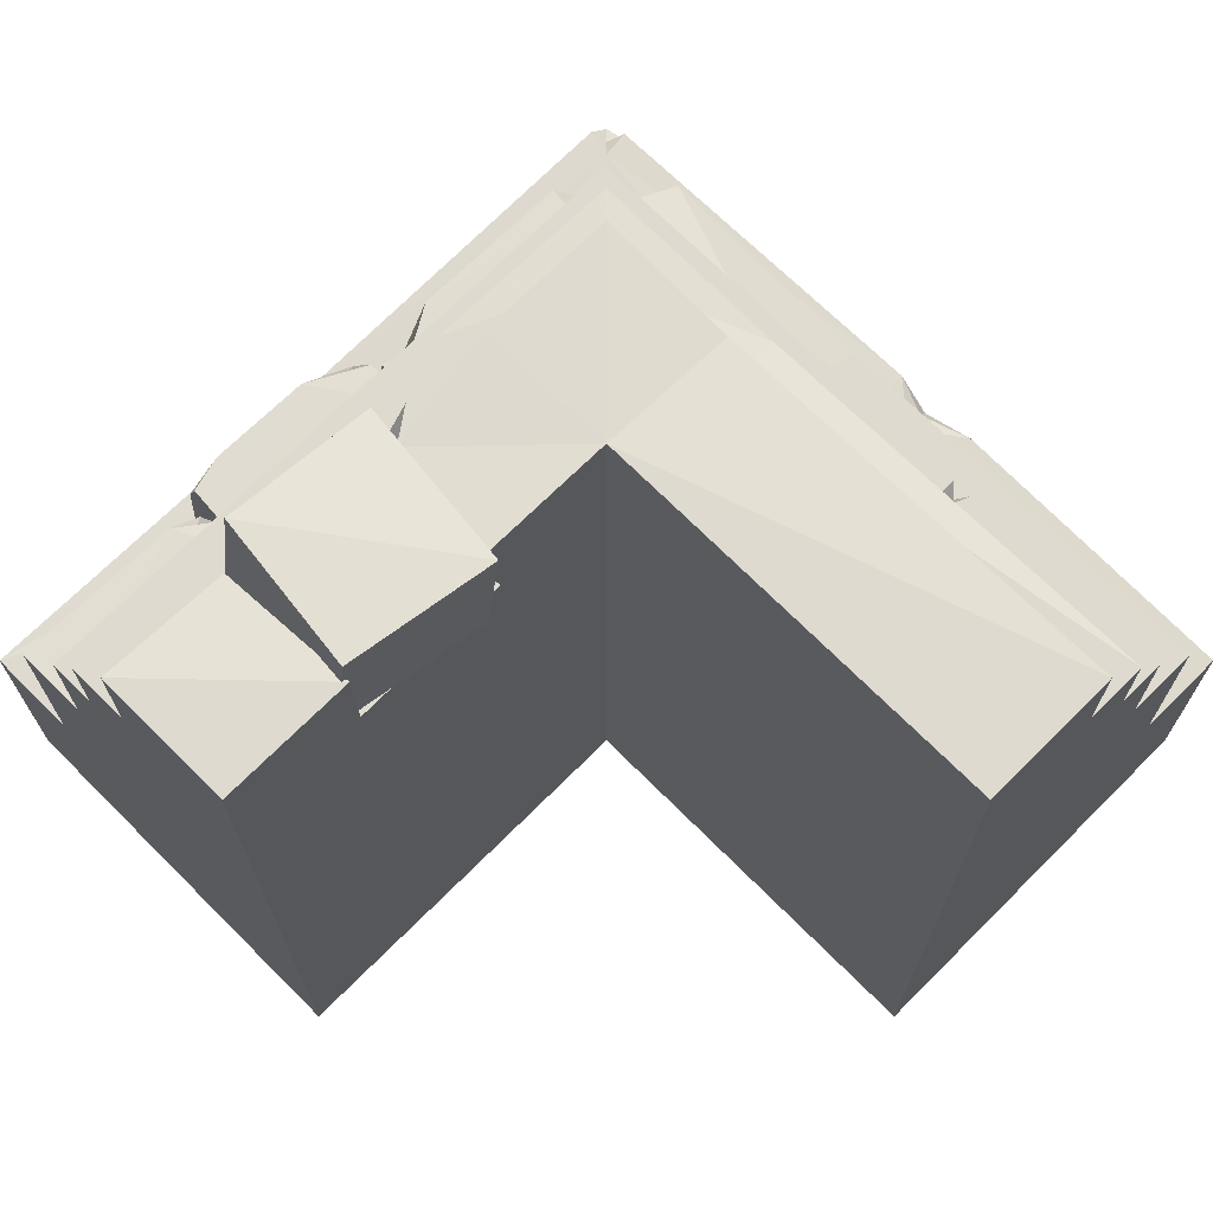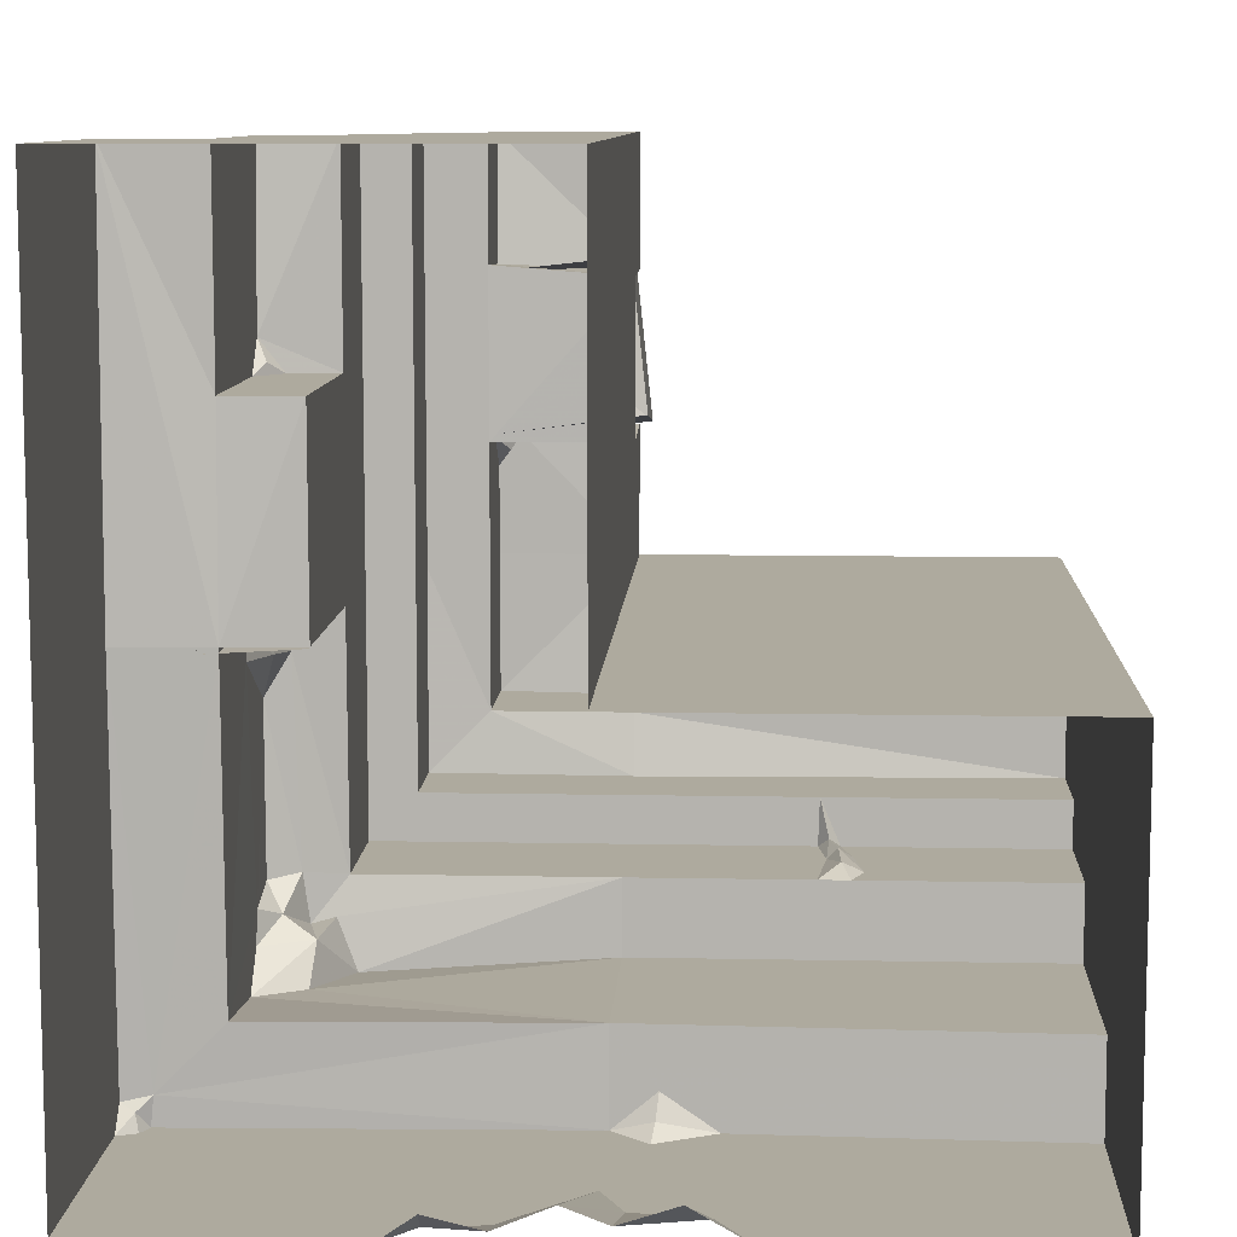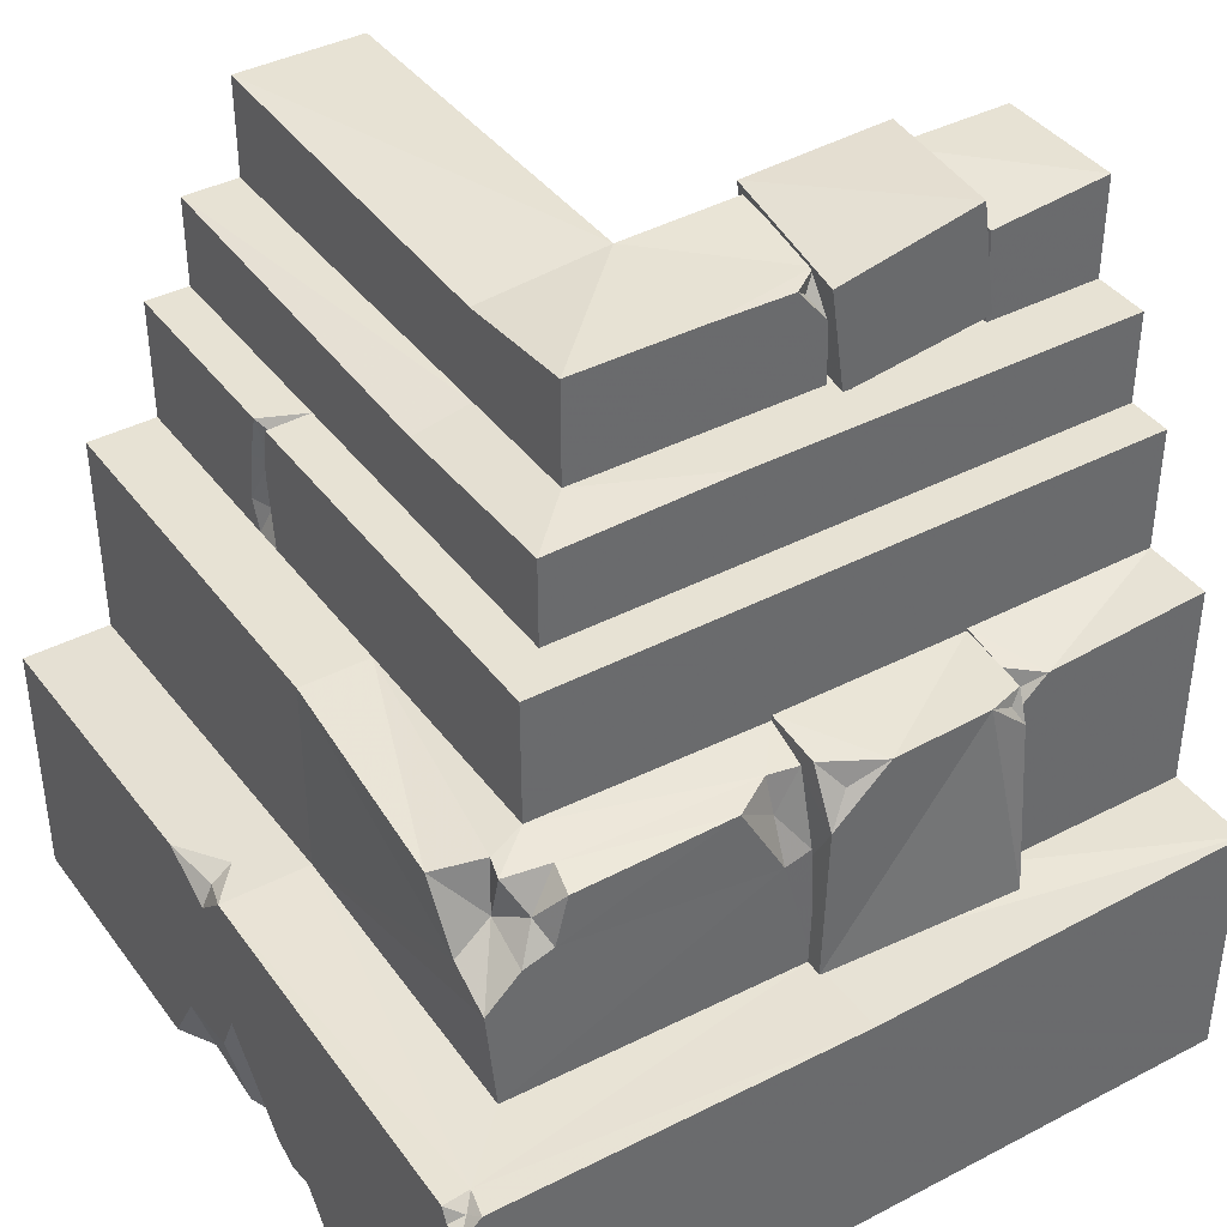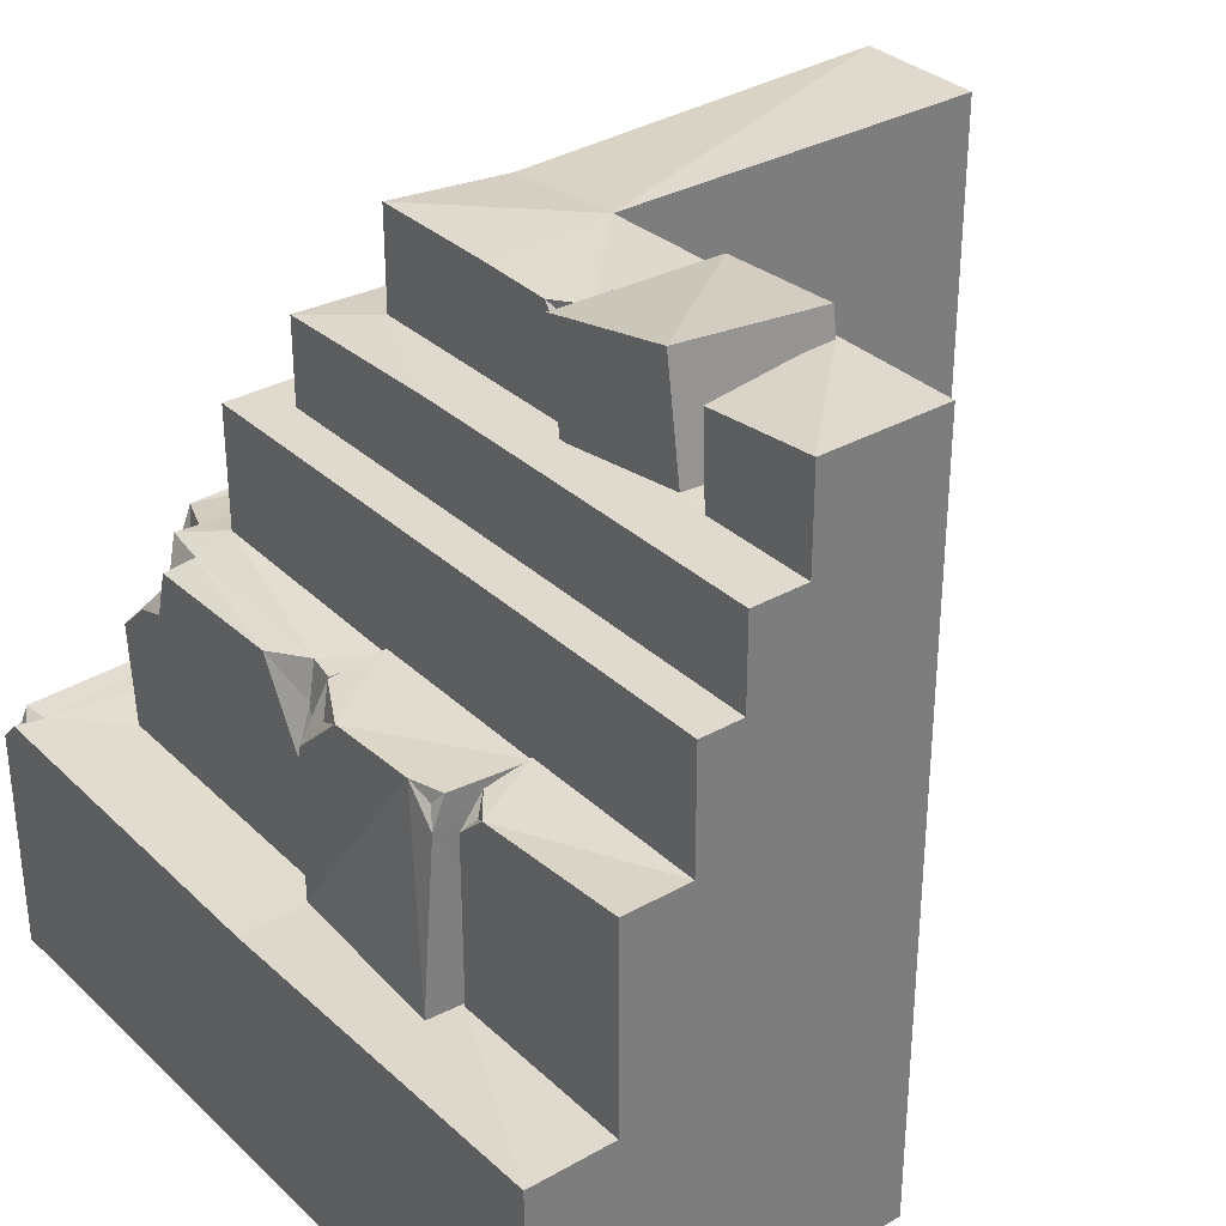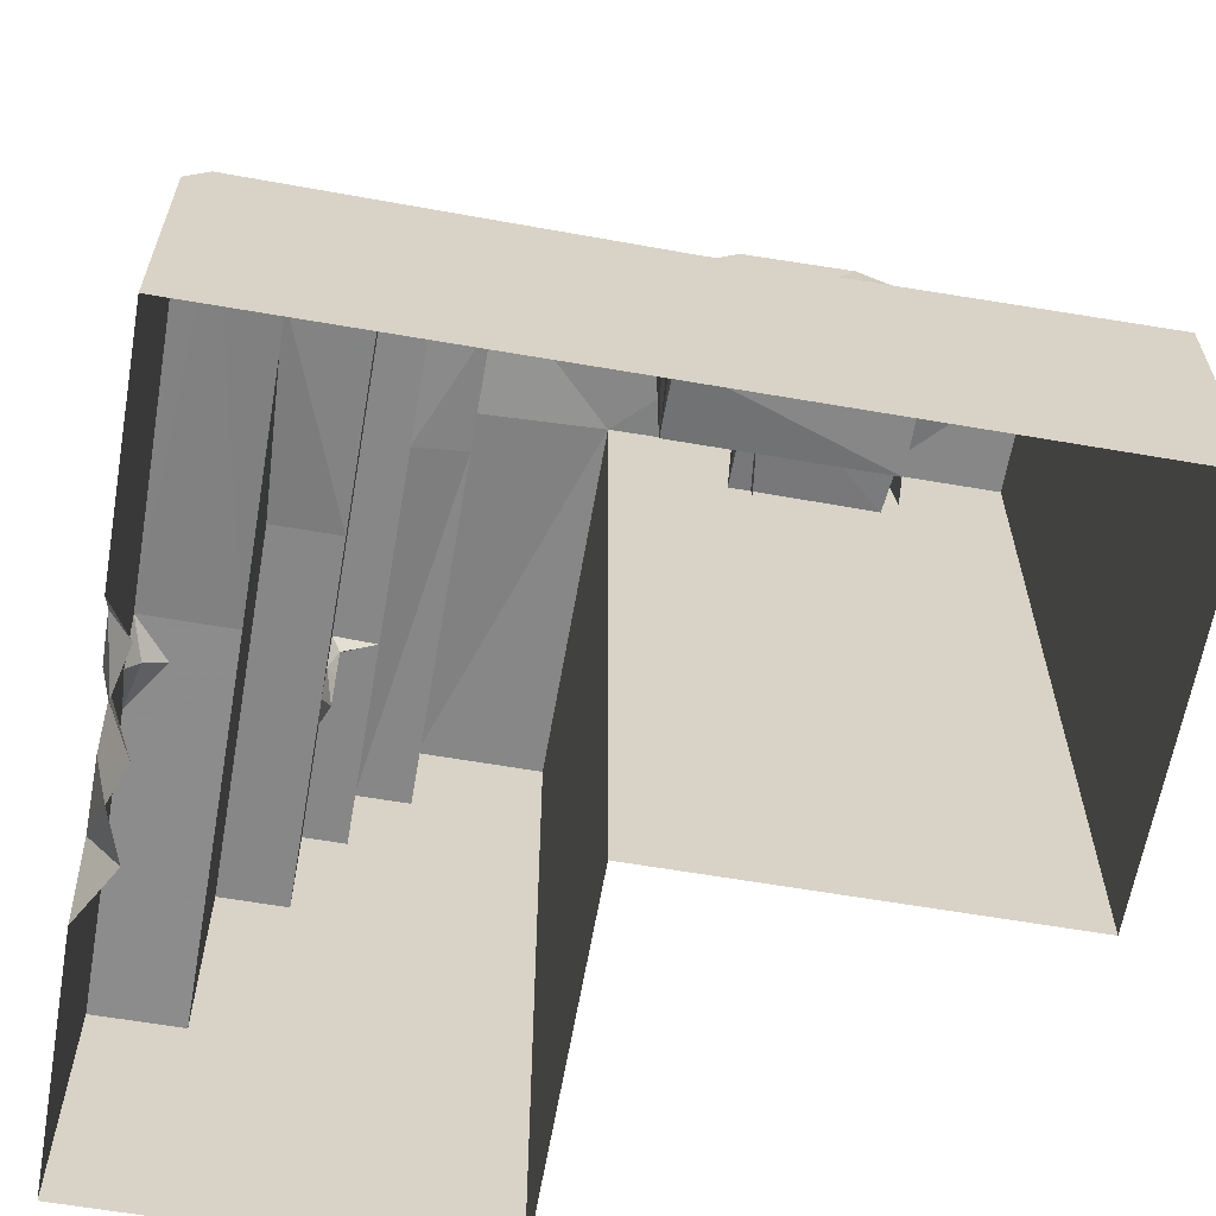
<metadata>
{"format":"obj","ext":"obj","renderer":"f3d","projection":"perspective","resolution":1024,"background":"white","views":[{"elev":71.0,"azim":-135.0,"up":"+Z"},{"elev":9.2,"azim":-177.0,"up":"+Y"},{"elev":39.9,"azim":57.2,"up":"+Z"},{"elev":32.6,"azim":141.8,"up":"+Z"},{"elev":-62.5,"azim":80.1,"up":"+Z"}]}
</metadata>
<code>
g qinhuangling_fuben_227_weiqiang03
v -128 3.3e-05 256
v 9e-06 4.4e-05 256
v 9e-06 9e-06 0
v -128 -3e-06 0
v 61.49 128 193.2
v -3.3e-05 128 -1.8e-05
v 42.8 128 223
v 61.49 128 223
v -128 -61.49 193.2
v -128 -3e-06 0
v -128 -76.06 152.5
v -128 -76.06 193.2
v -128 -42.8 223
v -128 -42.8 256
v -128 3.3e-05 256
v -128 -61.49 223
v -128 -98.98 83.72
v -128 -98.98 152.5
v -128 -128 4.8e-05
v -128 -128 83.72
v 98.98 128 83.72
v 128 128 83.72
v 128 128 1.3e-05
v 76.06 128 152.5
v 98.98 128 152.5
v 76.06 128 193.2
v -3.3e-05 128 256
v 42.8 128 256
v 9e-06 2.4e-05 0
v 9e-06 9e-06 0
v 9e-06 4.4e-05 256
v 76.06 64 152.5
v 76.06 3e-06 150.4
v 76.06 1e-06 83.73
v 76.06 64 83.73
v 76.06 3e-06 150.4
v 92.91 -2.5 148.8
v 76.06 1e-06 83.73
v 76.06 64 152.5
v 76.06 64 83.73
v 98.98 64 139.6
v 91.29 64 149.7
v 76.06 64 83.73
v 76.06 1e-06 83.73
v 98.98 -1e-05 80.94
v 98.98 64 83.73
v 98.98 64 83.73
v -1.2e-05 39.93 257
v 35.81 37 255.6
v 42.8 36.95 243.3
v -4e-06 37.67 226.8
v 42.8 88.53 252.1
v -2.2e-05 86.76 256
v -2.1e-05 86.21 226.1
v 42.8 89.73 223
v 42.8 37.83 223
v 42.8 89.73 223
v -2.1e-05 86.21 226.1
v -4e-06 37.67 226.8
v 76.06 8.7e-05 152.2
v 76.06 8.4e-05 80.82
v 104.6 -0.4104 132.6
v 94.84 9.4e-05 150.2
v 76.06 64 151.7
v 101.5 61.87 151.7
v 105.5 61.67 141.1
v 76.06 64 83.72
v 104.6 -1.695 80.82
v 110.3 62.02 83.72
v 42.8 37.83 223
v -4e-06 37.67 226.8
v 9e-06 2.4e-05 0
v 9e-06 4.4e-05 256
v -1.2e-05 39.93 257
v -2.1e-05 86.21 226.1
v -3.3e-05 128 -1.8e-05
v -2.2e-05 86.76 256
v -3.3e-05 128 256
v 47.7 34.32 256.3
v -3.919 40.7 259
v -3.92 45.93 223.6
v 47.7 39.3 222.6
v 1.337 86.84 265.1
v 48.14 81.29 266.5
v 48.14 86.74 229.6
v 1.337 91.97 230.4
v -3.919 40.7 259
v 1.337 86.84 265.1
v 1.337 91.97 230.4
v -3.92 45.93 223.6
v 98.98 -2.151 123.5
v 98.98 -1e-05 80.94
f 1 2 3
f 3 4 1
f 5 6 7
f 7 8 5
f 9 10 11
f 11 12 9
f 13 14 15
f 15 10 13
f 9 16 13
f 13 10 9
f 17 18 11
f 11 10 17
f 19 20 17
f 17 10 19
f 21 22 23
f 23 6 21
f 24 25 21
f 21 6 24
f 5 26 24
f 24 6 5
f 27 28 7
f 7 6 27
f 29 30 31
f 32 33 34
f 34 35 32
f 36 37 38
f 39 40 41
f 41 42 39
f 43 44 45
f 45 46 43
f 40 47 41
f 48 49 50
f 50 51 48
f 52 53 54
f 54 55 52
f 56 57 58
f 58 59 56
f 60 61 62
f 62 63 60
f 64 65 66
f 66 67 64
f 61 68 62
f 66 69 67
f 50 70 51
f 71 72 73
f 73 74 71
f 75 76 72
f 72 71 75
f 77 78 76
f 76 75 77
f 79 80 81
f 81 82 79
f 83 84 85
f 85 86 83
f 87 88 89
f 89 90 87
f 91 92 38
f 38 37 91
g qinhuangling_fuben_227_weiqiang03
v 123.3 -122.9 80.76
v 128 -128 76.44
v 128 -121.1 83.57
v -29.14 -128 86.92
v -12.17 -124.1 83.52
v -12.99 -117 87.44
v -60.37 -72.98 178.1
v -57.87 -72.98 189.5
v -61.29 -76.06 193.2
v -65.01 -76.06 178.5
v -11.21 -128 77.11
v -12.17 -124.1 83.52
v -29.14 -128 86.92
v 119.9 -128 83.98
v 123.3 -122.9 80.76
v 119 -119 83.72
v -55.17 -61.49 193.2
v 119 -119 83.72
v 7.339 -117.5 4.8e-05
v 23.71 -124.2 4.8e-05
v 24.08 -128 14.83
v 0.000458 -128 40.79
v 128 -128 76.44
v 122.2 -128 79.02
v 41.13 -128 12.65
v 40.18 -120.3 4.8e-05
v 51.33 -128 4.8e-05
v -28.91 -128 21.72
v -41.71 -128 4.8e-05
v -22.34 -116.9 4.8e-05
v -5.528 -122.4 4.8e-05
v -7.299 -128 25.56
v 91.01 -12.36 148.7
v 93.79 -11.19 136.3
v 92.91 -2.5 148.8
v 98.98 -2.151 123.5
v 98.97 -10.73 121.3
v 98.87 -25.35 147.8
v 91.29 64 149.7
v 95.65 67.49 144.4
v 98.98 73.93 148.9
v 98.98 64 139.6
v -54.69 -76.06 193.2
v -56.99 -76.06 177.3
v -67.45 -76.06 162.1
v -76.11 -76.06 152.5
v -63.57 -76.06 152.5
v -60.97 -72.98 161.4
v -54.12 -76.06 152.5
v -55.05 -76.06 160.5
v 79.65 -87.76 150.2
v 73.46 -103 147.8
v 82.75 -89.88 133.3
v 88.92 -74.78 149.2
v 86.85 -89.71 149.5
v 92.91 -84.08 138.2
v 98.69 -90.69 127.9
v 98.71 -101.9 117.3
v 83.88 -101.7 125
v 98.71 -80.86 130.9
v 98.62 -76.68 146.8
v 0.000458 -128 87.86
v 0.000458 -128 87.86
v 94.84 9.4e-05 150.2
v 100.8 6.362 142.6
v 104.6 18.05 149.9
v 104.6 -0.4104 132.6
v 104.6 50.42 151.2
v 103.2 58.22 147.3
v 101.5 61.87 151.7
v 105.5 61.67 141.1
v 42.8 27.13 255.5
v 38.7 32.6 250.3
v 35.81 37 255.6
v 42.8 36.95 243.3
f 93 94 95
f 96 97 98
f 99 100 101
f 101 102 99
f 103 104 105
f 106 107 108
f 109 101 100
f 110 93 95
f 111 112 113
f 113 114 111
f 115 107 116
f 117 118 119
f 120 121 122
f 120 122 123
f 123 124 120
f 117 113 112
f 112 118 117
f 124 123 111
f 111 114 124
f 107 106 116
f 125 126 127
f 127 126 128
f 129 126 130
f 129 128 126
f 125 130 126
f 131 132 133
f 133 132 134
f 134 132 131
f 109 100 135
f 100 99 136
f 136 135 100
f 137 138 139
f 139 140 137
f 140 139 141
f 141 142 140
f 137 140 99
f 99 102 137
f 140 142 136
f 136 99 140
f 143 144 145
f 146 147 148
f 149 145 150
f 145 144 151
f 145 147 143
f 149 152 148
f 148 153 146
f 147 145 148
f 152 153 148
f 151 150 145
f 149 148 145
f 103 154 104
f 97 155 98
f 156 157 158
f 158 157 159
f 159 157 156
f 160 161 162
f 162 161 163
f 163 161 160
f 164 165 166
f 166 165 167
f 167 165 164
g qinhuangling_fuben_227_weiqiang03
v 128 128 83.72
v 98.98 64 83.73
v 98.98 -1e-05 80.94
v 128 -1.8e-05 80.94
v -2.2e-05 86.76 256
v 42.8 88.53 252.1
v 42.8 128 256
v -3.3e-05 128 256
v 42.8 -42.8 223
v 42.8 1.7e-05 223
v 42.8 1.8e-05 256
v 42.8 -42.8 256
v 42.8 -42.8 223
v 61.49 -61.49 221.5
v 61.49 1e-05 223
v 42.8 1.7e-05 223
v 61.49 -61.49 193.2
v 61.49 9e-06 193.2
v 61.49 1e-05 223
v 61.49 -61.49 221.5
v 61.49 -61.49 193.2
v 76.06 -76.06 193.2
v 76.06 6e-06 193.2
v 61.49 9e-06 193.2
v 76.06 -76.06 152.5
v 76.06 3e-06 150.4
v 76.06 6e-06 193.2
v 76.06 -76.06 193.2
v 76.06 -76.06 152.5
v 91.01 -12.36 148.7
v 76.06 3e-06 150.4
v -128 -42.8 223
v -0.000373 -42.8 223
v -0.000374 -42.8 252.3
v -128 -42.8 256
v 42.8 -42.8 223
v -0.000373 -42.8 223
v -0.000192 -61.49 219.4
v 61.49 -61.49 221.5
v -55.17 -61.49 193.2
v -0.000192 -61.49 193.2
v -0.000192 -61.49 219.4
v -128 -61.49 193.2
v -128 -61.49 223
v 61.49 -61.49 193.2
v -0.000192 -61.49 193.2
v -4.8e-05 -76.06 193.2
v 76.06 -76.06 193.2
v 76.06 -76.06 152.5
v 79.65 -87.76 150.2
v 86.85 -89.71 149.5
v -128 -98.98 83.72
v 0.000176 -98.98 87.86
v 0.000177 -98.98 152.5
v -128 -98.98 152.5
v -128 -42.8 256
v -0.000374 -42.8 252.3
v 9e-06 4.4e-05 256
v -128 3.3e-05 256
v 42.8 -42.8 223
v 42.8 -42.8 256
v -128 -42.8 223
v -128 -61.49 223
v 61.49 -61.49 193.2
v 61.49 -61.49 221.5
v 76.06 -76.06 152.5
v 76.06 -76.06 193.2
v -4.8e-05 -76.06 193.2
v -4.8e-05 -76.06 152.5
v -4.8e-05 -76.06 152.5
v -54.12 -76.06 152.5
v 0.000177 -98.98 152.5
v 83.88 -101.7 125
v 73.46 -103 147.8
v 42.8 -42.8 256
v 9e-06 4.4e-05 256
v 42.8 -42.8 256
v 42.8 1.8e-05 256
v 42.8 36.95 243.3
v 42.8 27.13 255.5
v 42.8 37.83 223
v 61.49 128 193.2
v 61.49 128 223
v 76.06 128 193.2
v 61.49 128 193.2
v 76.06 64 152.5
v 76.06 128 193.2
v 128 128 1.3e-05
v 128 128 83.72
v 128 -1.8e-05 80.94
v 128 -2e-05 3e-05
v -128 -128 83.72
v -128 -128 4.8e-05
v -41.71 -128 4.8e-05
v -28.91 -128 21.72
v -7.299 -128 25.56
v 98.98 73.93 148.9
v 76.06 128 152.5
v 76.06 64 152.5
v 91.29 64 149.7
v 98.98 64 83.73
v 98.98 128 83.72
v 98.98 73.93 148.9
v 98.98 64 139.6
v 76.06 128 152.5
v 98.98 128 83.72
v 92.91 -2.5 148.8
v 98.98 -1e-05 80.94
v 98.98 -2.151 123.5
v 98.97 -10.73 121.3
v 98.98 -98.98 83.72
v 98.98 128 152.5
v 98.98 128 152.5
v -1.2e-05 39.93 257
v 35.81 37 255.6
v 42.8 128 223
v 42.8 128 256
v 42.8 88.53 252.1
v 42.8 89.73 223
v 61.49 128 223
v 42.8 89.73 223
v 42.8 128 223
v -2.2e-05 86.76 256
v -2.2e-05 86.76 256
v 42.8 88.53 252.1
v -128 -61.49 193.2
v -128 -76.06 193.2
v -61.29 -76.06 193.2
v -55.17 -61.49 193.2
v -61.29 -76.06 193.2
v -128 -76.06 193.2
v -65.01 -76.06 178.5
v -56.99 -76.06 177.3
v -54.69 -76.06 193.2
v -54.69 -76.06 193.2
v -76.11 -76.06 152.5
v -128 -76.06 152.5
v -128 -98.98 152.5
v -63.57 -76.06 152.5
v -55.05 -76.06 160.5
v -54.12 -76.06 152.5
v -128 -76.06 152.5
v -76.11 -76.06 152.5
v -67.45 -76.06 162.1
v 98.62 -76.68 146.8
v 98.87 -25.35 147.8
v 88.92 -74.78 149.2
v 98.71 -80.86 130.9
v 98.69 -90.69 127.9
v 98.98 -98.98 83.72
v 98.71 -101.9 117.3
v 98.71 -101.9 117.3
v 98.87 -25.35 147.8
v 98.62 -76.68 146.8
v 86.85 -89.71 149.5
v 73.46 -103 147.8
v -12.99 -117 87.44
v -128 -98.98 83.72
v -128 -128 83.72
v -29.14 -128 86.92
v -29.14 -128 86.92
v -11.21 -128 77.11
v 0.000458 -128 87.86
v 0.000176 -98.98 87.86
v 0.000458 -128 40.79
v 0.000458 -128 87.86
v 119 -119 83.72
v 119.9 -128 83.98
v 24.08 -128 14.83
v 119.9 -128 83.98
v 122.2 -128 79.02
v 41.13 -128 12.65
v 51.33 -128 4.8e-05
v 128 -128 4.8e-05
v 128 -128 76.44
v 128 -128 4.8e-05
v 128 -121.1 83.57
v 128 -128 76.44
v 119 -119 83.72
v 128 -121.1 83.57
v 98.98 -98.98 83.72
v 98.98 -98.98 83.72
v 104.6 18.05 149.9
v 76.06 64 151.7
v 76.06 8.7e-05 152.2
v 94.84 9.4e-05 150.2
v 104.6 50.42 151.2
v 104.6 18.05 149.9
v 104.6 -0.4104 132.6
v 104.6 -1.695 80.82
v 104.6 50.42 151.2
v 101.5 61.87 151.7
v 110.3 62.02 83.72
v 105.5 61.67 141.1
v 42.8 27.13 255.5
v 42.8 37.83 223
v 48.14 86.74 229.6
v 48.14 81.29 266.5
v 47.7 34.32 256.3
v 47.7 39.3 222.6
v -3.919 40.7 259
v 47.7 34.32 256.3
v 48.14 81.29 266.5
v 1.337 86.84 265.1
f 168 169 170
f 170 171 168
f 172 173 174
f 174 175 172
f 176 177 178
f 178 179 176
f 180 181 182
f 182 183 180
f 184 185 186
f 186 187 184
f 188 189 190
f 190 191 188
f 192 193 194
f 194 195 192
f 196 197 198
f 199 200 201
f 201 202 199
f 203 204 205
f 205 206 203
f 207 208 209
f 210 207 209
f 211 210 209
f 212 213 214
f 214 215 212
f 216 217 218
f 219 220 221
f 221 222 219
f 223 224 225
f 225 226 223
f 227 228 201
f 201 200 227
f 204 229 230
f 230 205 204
f 231 232 209
f 209 208 231
f 233 234 235
f 235 236 233
f 237 238 239
f 240 241 221
f 221 220 240
f 224 242 225
f 243 244 245
f 246 247 178
f 178 177 246
f 182 248 183
f 249 250 186
f 186 185 249
f 251 252 191
f 191 190 251
f 253 254 194
f 194 193 253
f 255 256 257
f 257 258 255
f 259 260 261
f 261 262 259
f 259 262 263
f 264 265 266
f 266 267 264
f 268 269 270
f 270 271 268
f 253 272 254
f 168 273 169
f 197 274 198
f 275 276 277
f 277 278 275
f 264 279 265
f 269 280 270
f 281 243 282
f 283 284 285
f 285 286 283
f 182 287 288
f 288 248 182
f 287 289 288
f 290 291 292
f 293 294 295
f 295 296 293
f 297 298 299
f 300 235 301
f 296 302 214
f 214 213 296
f 303 304 305
f 238 306 305
f 305 239 238
f 306 303 305
f 307 308 236
f 309 310 311
f 309 311 299
f 299 298 309
f 307 236 235
f 235 300 307
f 312 313 314
f 278 277 315
f 315 316 278
f 220 317 318
f 318 240 220
f 316 319 278
f 320 321 315
f 315 277 320
f 196 322 314
f 197 196 314
f 314 313 197
f 216 237 217
f 237 239 323
f 323 217 237
f 324 325 326
f 326 327 324
f 328 259 263
f 263 329 328
f 324 330 331
f 324 331 325
f 332 333 329
f 329 263 332
f 334 331 330
f 330 335 334
f 333 332 336
f 337 333 336
f 337 336 338
f 338 336 339
f 339 340 341
f 338 339 341
f 338 341 342
f 343 258 344
f 344 345 343
f 171 170 346
f 346 347 171
f 334 348 331
f 170 349 346
f 258 257 344
f 350 351 352
f 352 353 350
f 354 355 356
f 356 357 354
f 351 350 358
f 358 359 351
f 360 361 354
f 354 357 360
f 245 362 282
f 282 243 245
f 177 363 246
f 364 365 366
f 366 367 364
f 368 369 370
f 370 371 368

</code>
